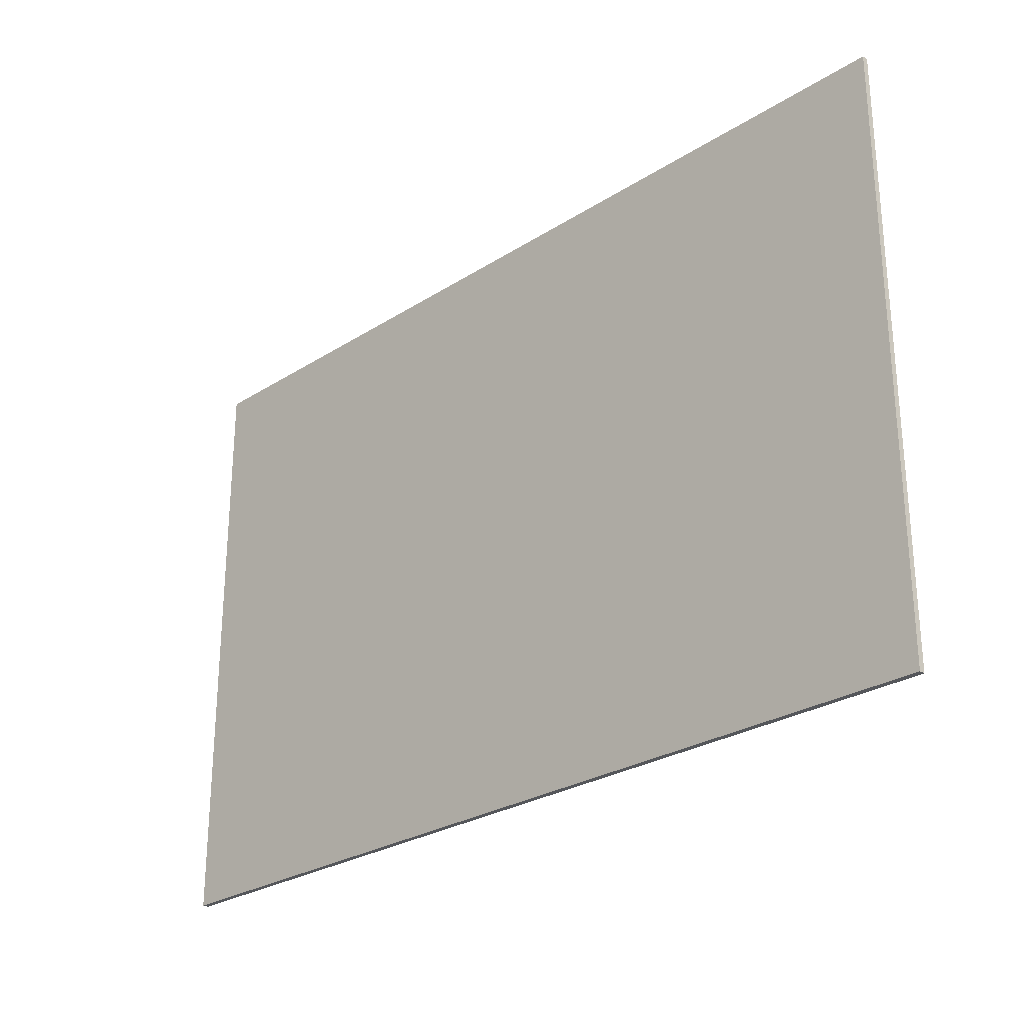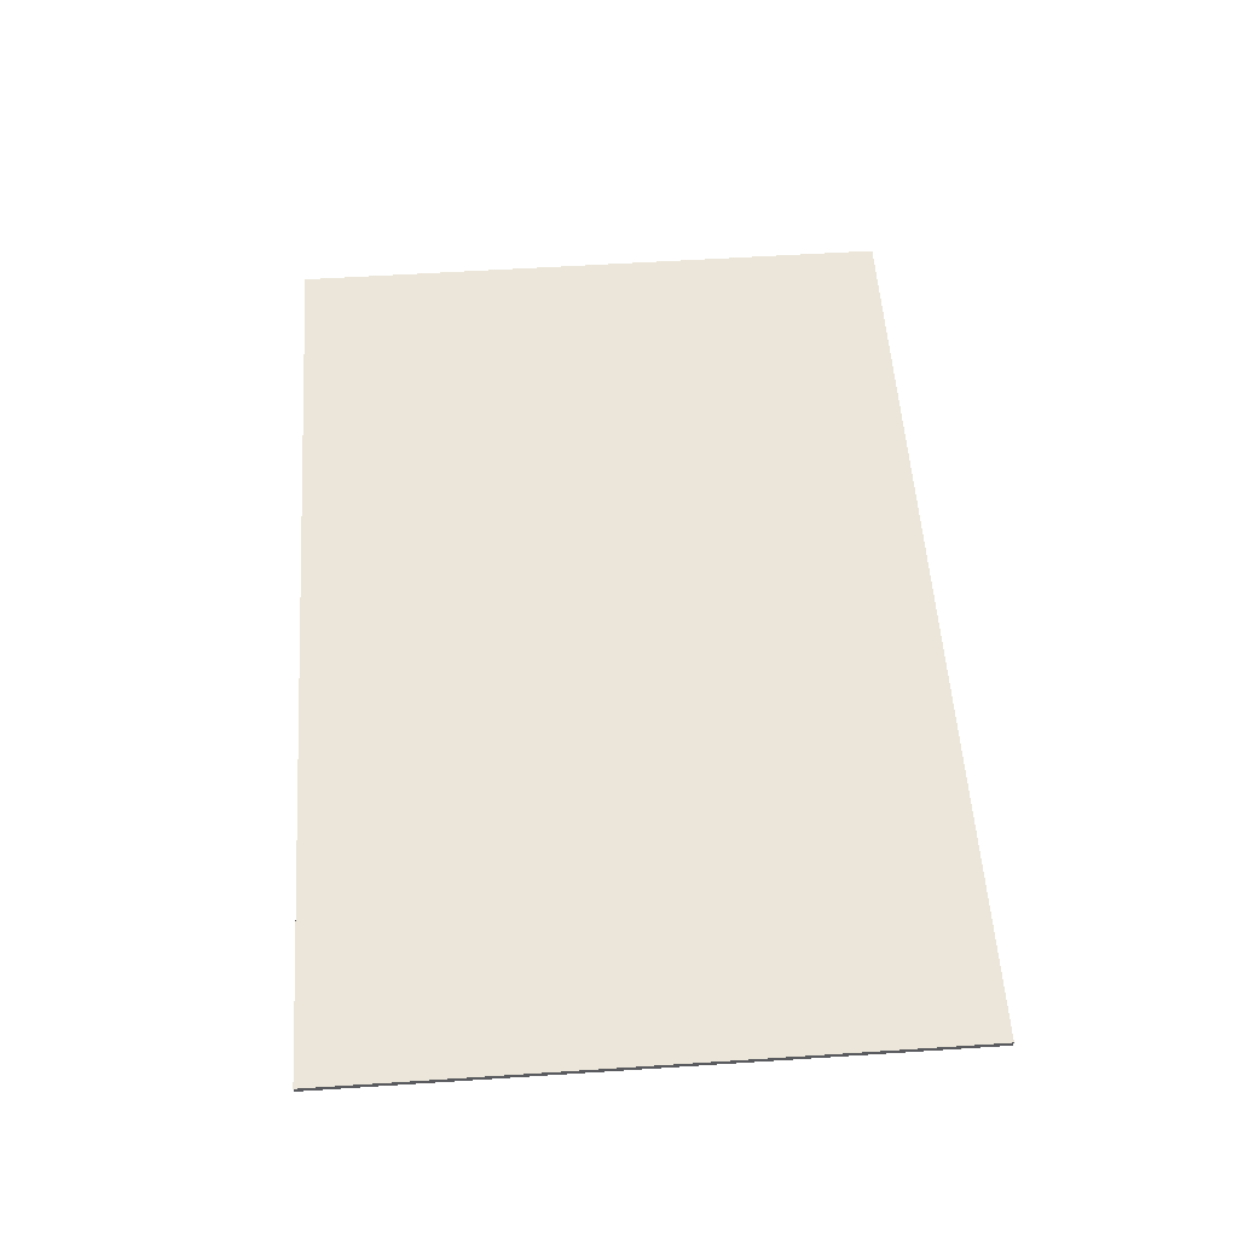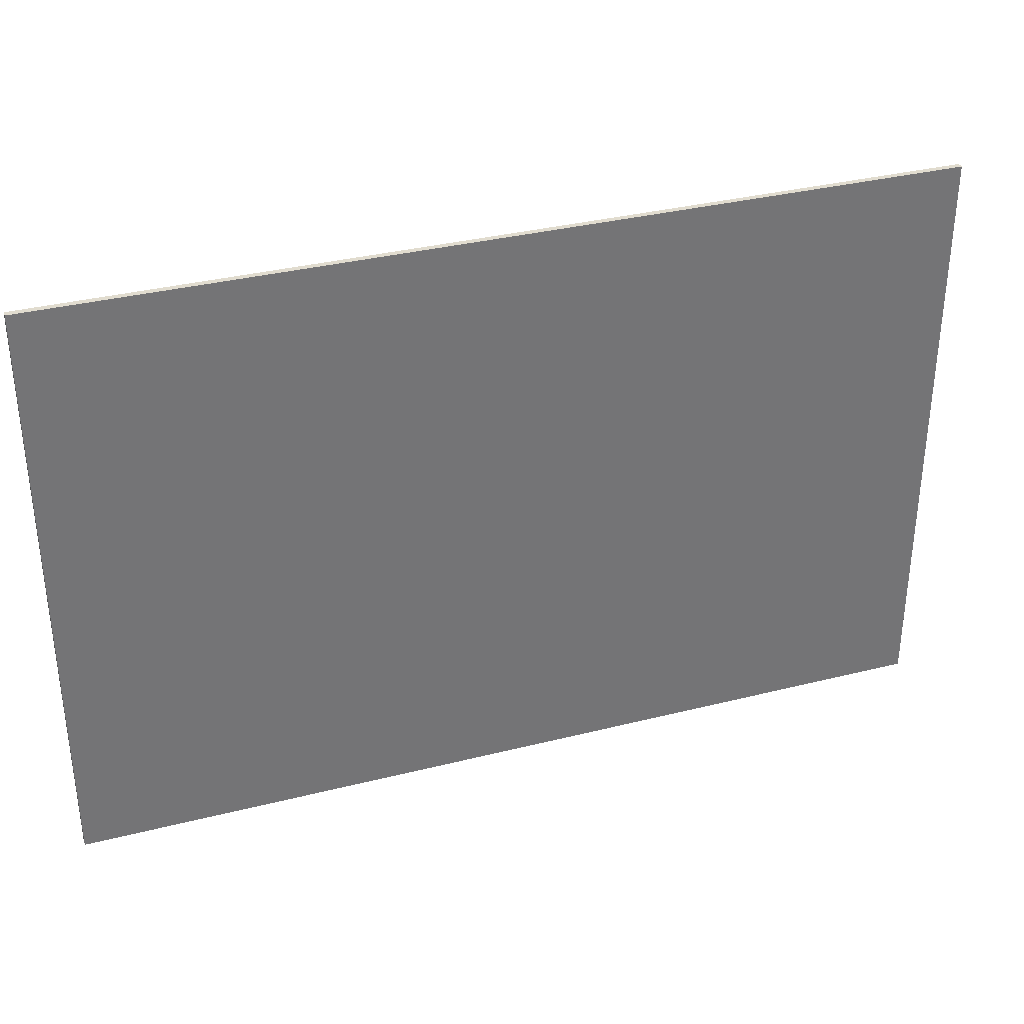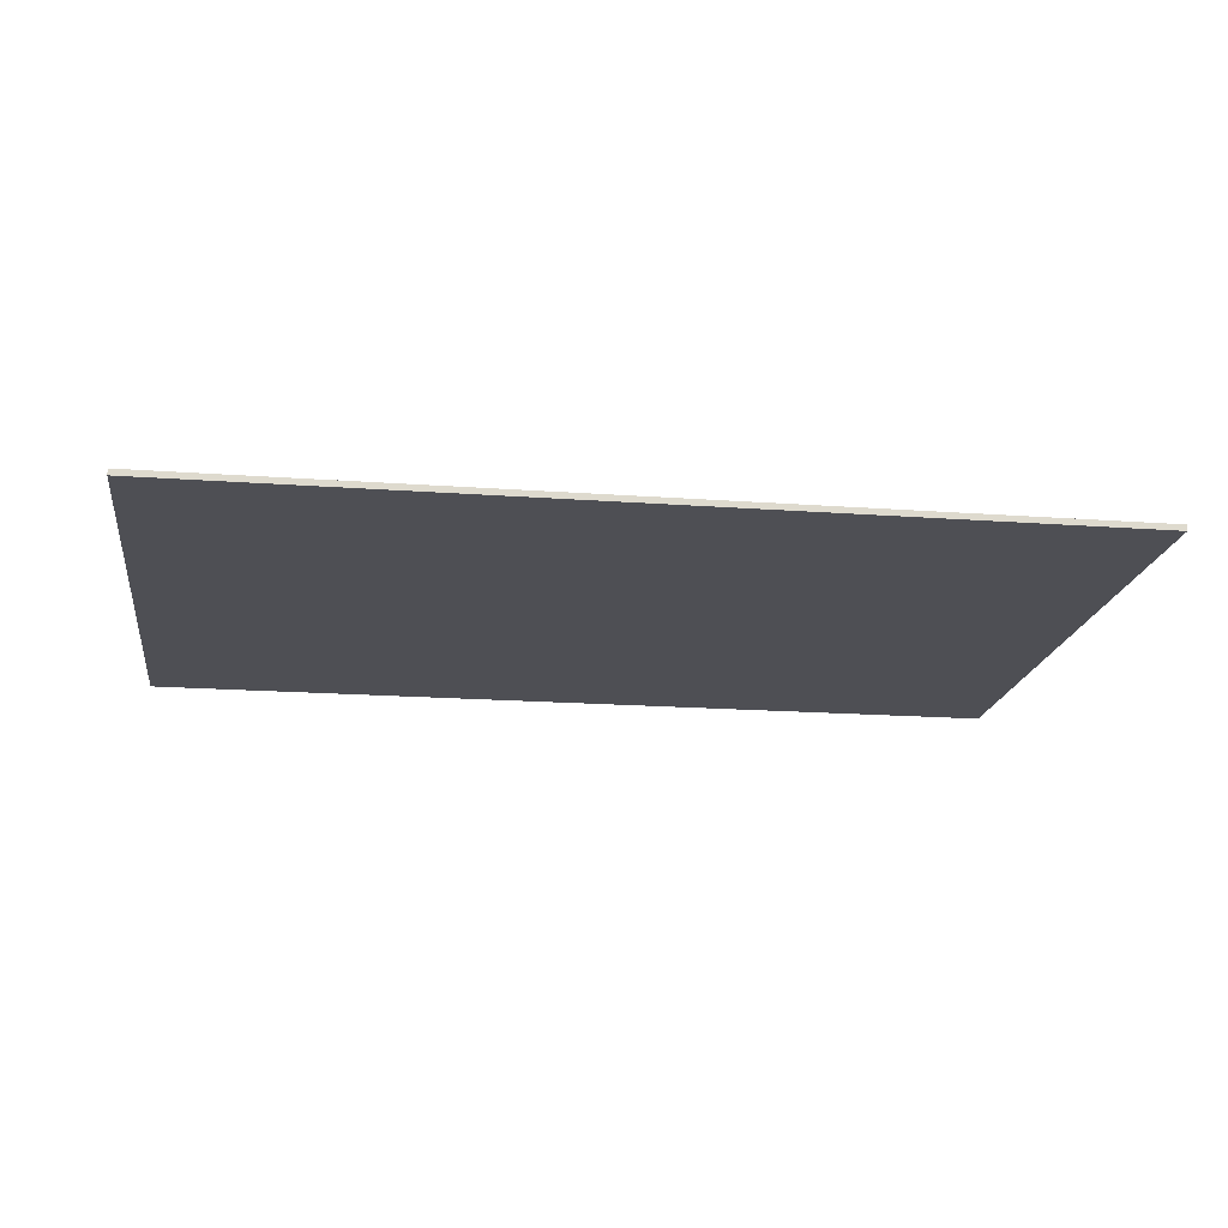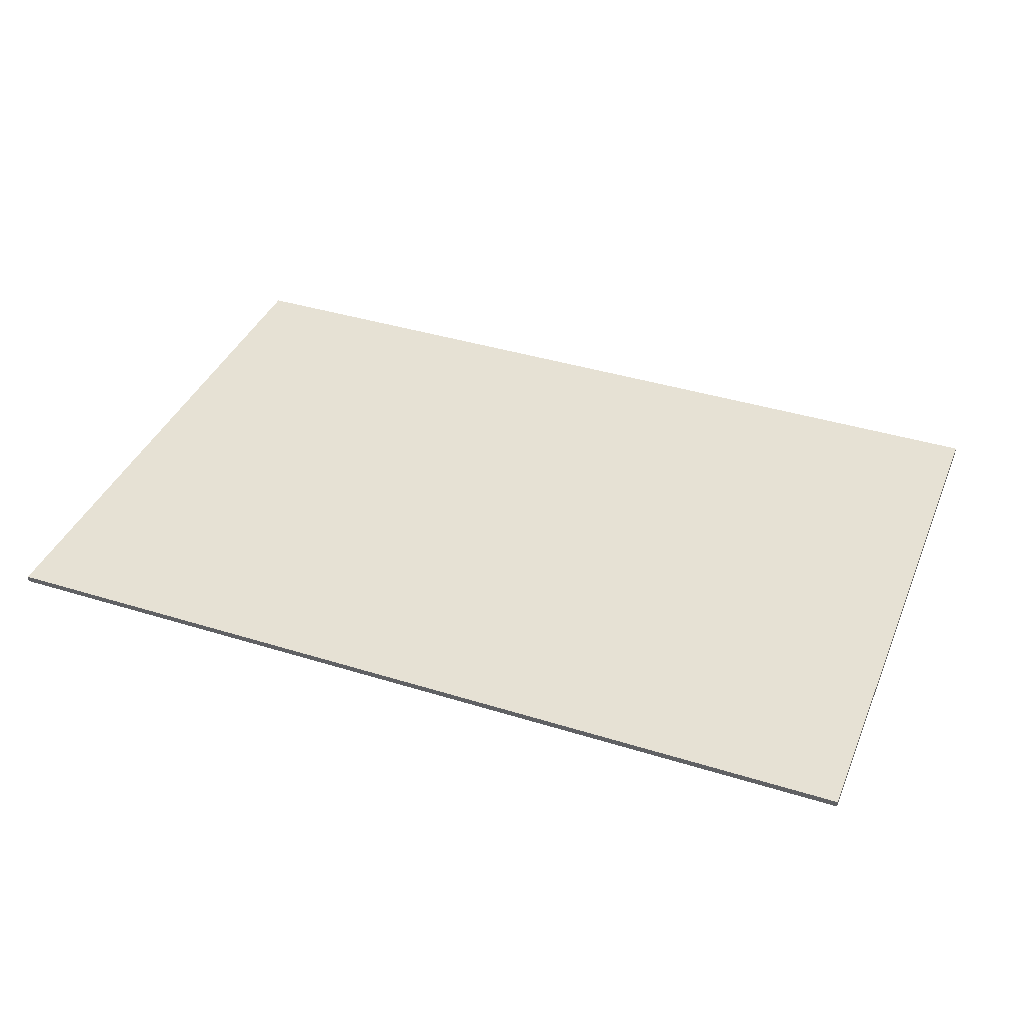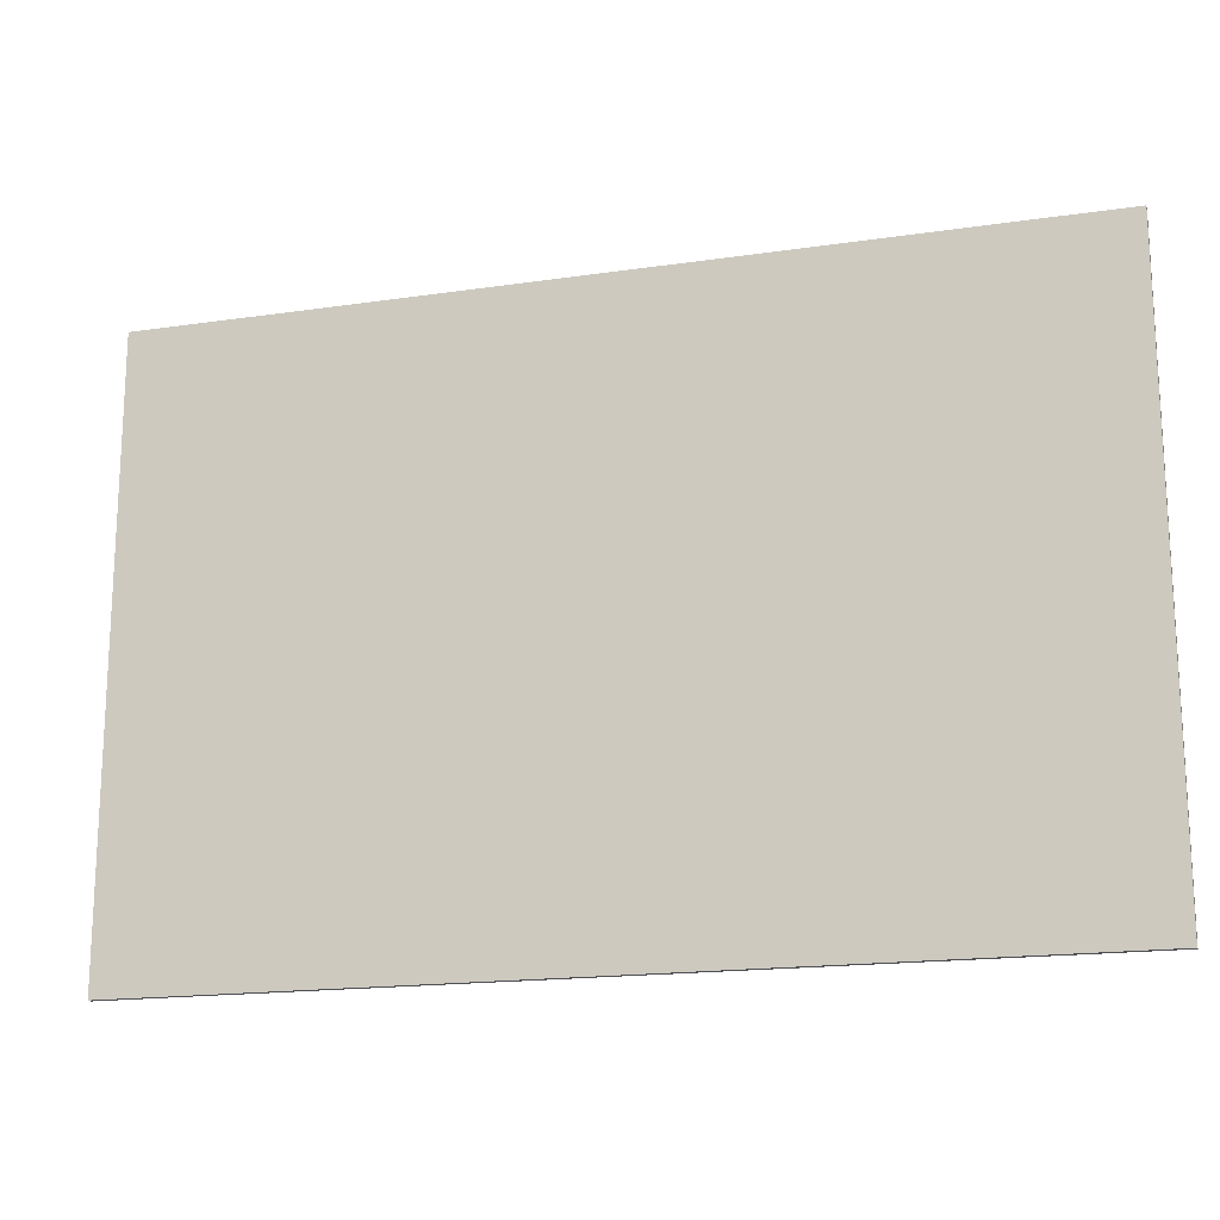
<metadata>
{"format":"obj","ext":"obj","renderer":"f3d","projection":"perspective","resolution":1024,"background":"white","views":[{"elev":-26.8,"azim":44.8,"up":"+Y"},{"elev":56.0,"azim":86.1,"up":"+Z"},{"elev":34.3,"azim":161.2,"up":"+Y"},{"elev":-18.3,"azim":171.9,"up":"+Z"},{"elev":39.0,"azim":21.3,"up":"+Z"},{"elev":-17.3,"azim":16.4,"up":"+Y"}]}
</metadata>
<code>
g default
v -75.07 -50 -22.5
v 74.93 -50 -22.5
v -75.07 50 -22.5
v 74.93 50 -22.5
v -75.07 50 -23.5
v 74.93 50 -23.5
v -75.07 -50 -23.5
v 74.93 -50 -23.5
g wall:wall
f 1 2 4 3
f 3 4 6 5
f 5 6 8 7
f 7 8 2 1
f 2 8 6 4
f 7 1 3 5

</code>
